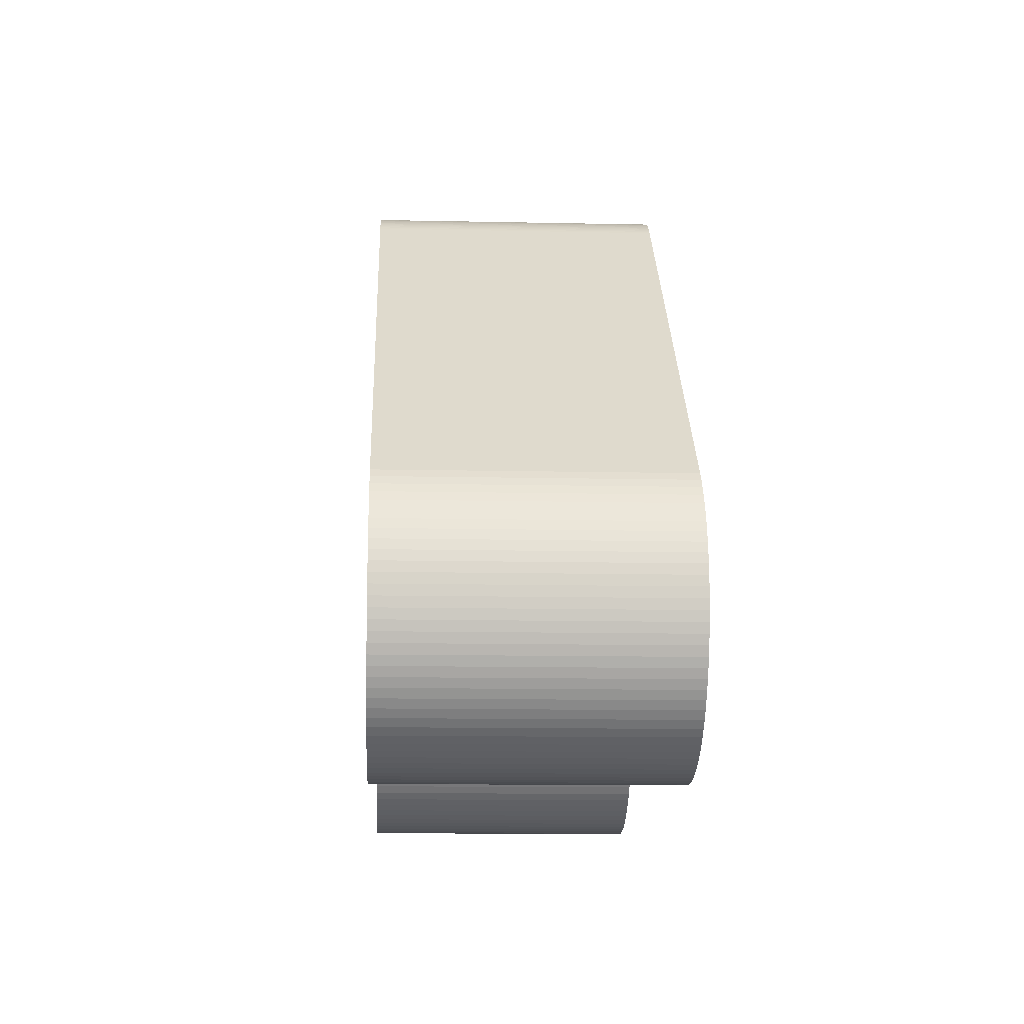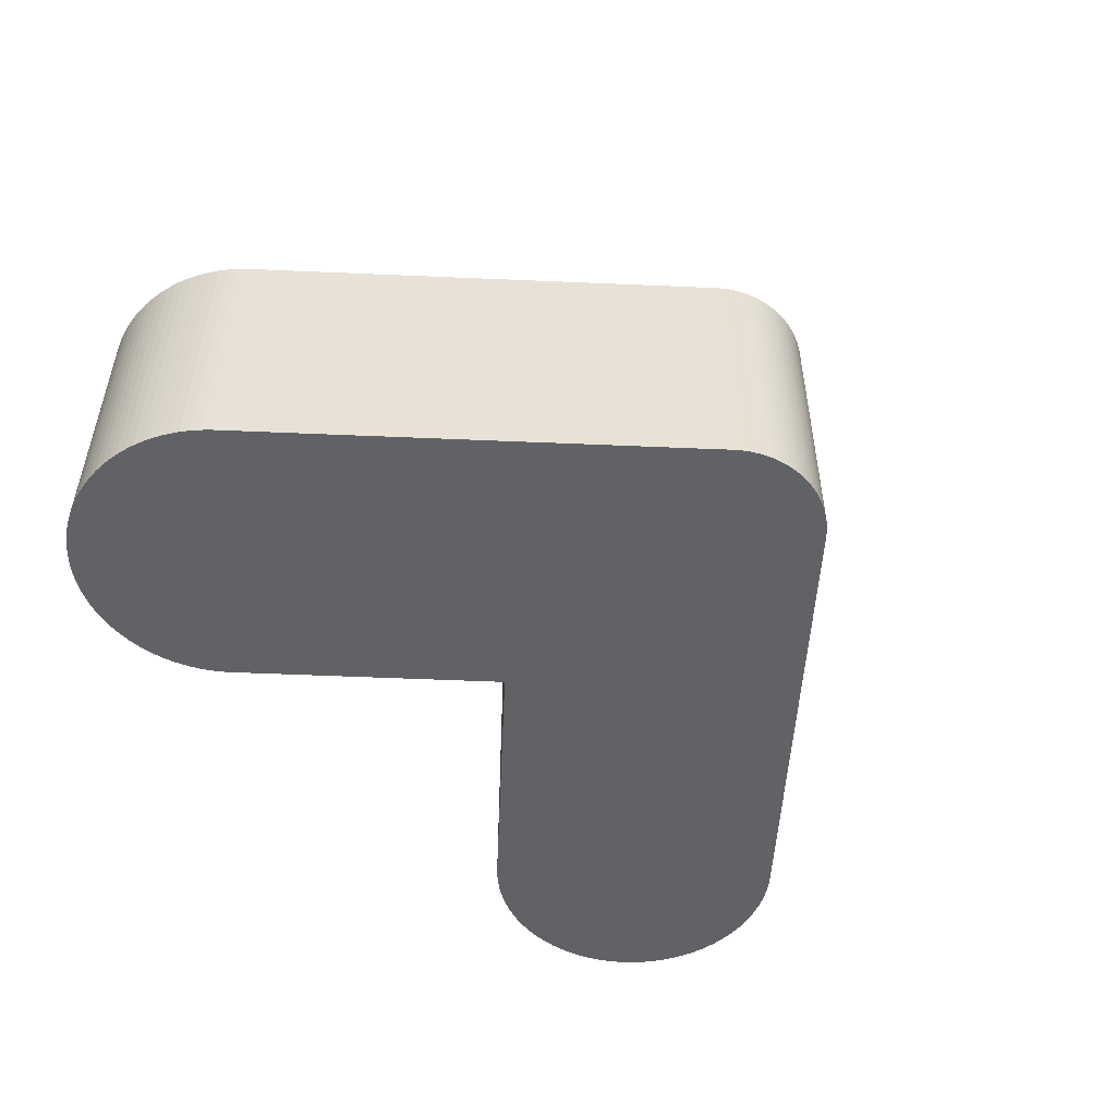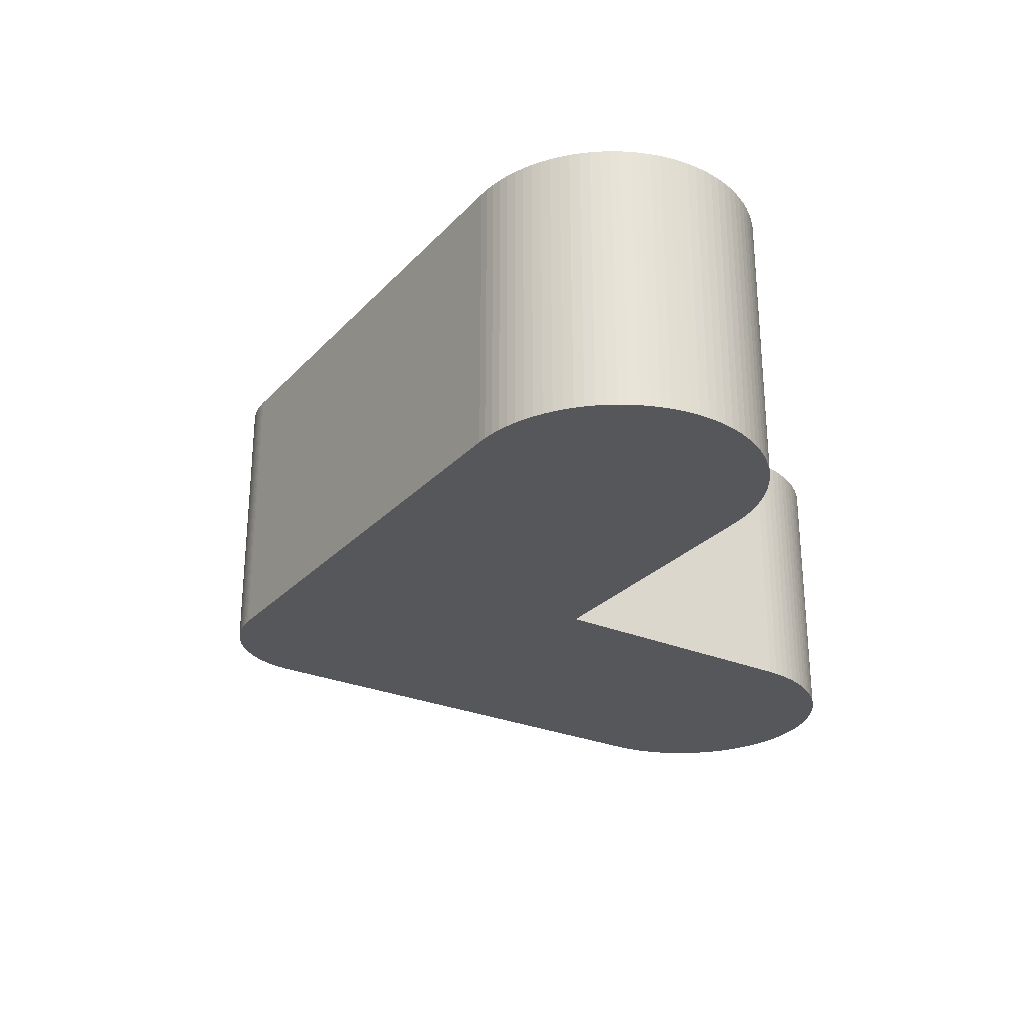
<metadata>
{"format":"obj","ext":"obj","renderer":"f3d","projection":"perspective","resolution":1024,"background":"white","views":[{"elev":-12.5,"azim":-92.8,"up":"+Z"},{"elev":-50.7,"azim":-47.7,"up":"+Y"},{"elev":-27.3,"azim":102.0,"up":"+Y"}]}
</metadata>
<code>
o _icon_down_CUCurve.006
v 0.3567 0 0.3598
v 0.3554 0 0.3586
v 0.3541 0 0.3574
v 0.3526 0 0.3564
v 0.3512 0 0.3555
v 0.3496 0 0.3547
v 0.348 0 0.354
v 0.3464 0 0.3533
v 0.3447 0 0.3528
v 0.343 0 0.3524
v 0.3413 0 0.3521
v 0.3395 0 0.352
v 0.3378 0 0.3519
v 0.336 0 0.352
v 0.3342 0 0.3521
v 0.3325 0 0.3524
v 0.3308 0 0.3528
v 0.3291 0 0.3533
v 0.3275 0 0.354
v 0.3259 0 0.3547
v 0.3244 0 0.3555
v 0.3229 0 0.3564
v 0.3214 0 0.3574
v 0.3201 0 0.3586
v 0.3188 0 0.3598
v 0.3183 0 0.3602
v 0.317 0 0.3615
v 0.3149 0 0.3636
v 0.3123 0 0.3663
v 0.3091 0 0.3694
v 0.3056 0 0.3729
v 0.3018 0 0.3767
v 0.298 0 0.3805
v 0.2941 0 0.3844
v 0.2903 0 0.3882
v 0.2868 0 0.3917
v 0.2836 0 0.3948
v 0.2485 0 0.3598
v 0.2472 0 0.3586
v 0.2458 0 0.3575
v 0.2444 0 0.3566
v 0.2429 0 0.3557
v 0.2414 0 0.3549
v 0.2398 0 0.3542
v 0.2382 0 0.3536
v 0.2365 0 0.3532
v 0.2349 0 0.3528
v 0.2331 0 0.3525
v 0.2314 0 0.3524
v 0.2297 0 0.3524
v 0.2279 0 0.3524
v 0.2262 0 0.3526
v 0.2245 0 0.3529
v 0.2228 0 0.3533
v 0.2212 0 0.3539
v 0.2196 0 0.3545
v 0.218 0 0.3552
v 0.2165 0 0.356
v 0.215 0 0.3569
v 0.2136 0 0.3579
v 0.2123 0 0.359
v 0.211 0 0.3602
v 0.2098 0 0.3615
v 0.2087 0 0.3628
v 0.2077 0 0.3642
v 0.2068 0 0.3657
v 0.206 0 0.3672
v 0.2053 0 0.3688
v 0.2046 0 0.3704
v 0.2041 0 0.372
v 0.2037 0 0.3737
v 0.2034 0 0.3754
v 0.2032 0 0.3771
v 0.2032 0 0.3789
v 0.2032 0 0.3806
v 0.2033 0 0.3823
v 0.2036 0 0.384
v 0.204 0 0.3857
v 0.2044 0 0.3874
v 0.205 0 0.389
v 0.2057 0 0.3906
v 0.2065 0 0.3921
v 0.2073 0 0.3936
v 0.2083 0 0.395
v 0.2094 0 0.3964
v 0.2105 0 0.3977
v 0.2113 0 0.3985
v 0.2136 0 0.4008
v 0.2172 0 0.4043
v 0.2217 0 0.4089
v 0.2272 0 0.4143
v 0.2332 0 0.4204
v 0.2397 0 0.4269
v 0.2464 0 0.4335
v 0.2531 0 0.4402
v 0.2596 0 0.4467
v 0.2656 0 0.4528
v 0.2711 0 0.4582
v 0.2715 0 0.4586
v 0.2719 0 0.459
v 0.2723 0 0.4594
v 0.2728 0 0.4597
v 0.2733 0 0.4601
v 0.2738 0 0.4604
v 0.2742 0 0.4607
v 0.2747 0 0.461
v 0.2753 0 0.4613
v 0.2758 0 0.4615
v 0.2763 0 0.4618
v 0.2768 0 0.462
v 0.2774 0 0.4622
v 0.2779 0 0.4624
v 0.2785 0 0.4626
v 0.279 0 0.4627
v 0.2796 0 0.4629
v 0.2802 0 0.463
v 0.2807 0 0.4631
v 0.2813 0 0.4632
v 0.2819 0 0.4632
v 0.2825 0 0.4633
v 0.2831 0 0.4633
v 0.2836 0 0.4633
v 0.2836 0 0.4633
v 0.2836 0 0.4633
v 0.2836 0 0.4633
v 0.2836 0 0.4633
v 0.2836 0 0.4633
v 0.2836 0 0.4633
v 0.2836 0 0.4633
v 0.2836 0 0.4633
v 0.2836 0 0.4633
v 0.2836 0 0.4633
v 0.2836 0 0.4633
v 0.2836 0 0.4633
v 0.2842 0 0.4633
v 0.2848 0 0.4633
v 0.2854 0 0.4632
v 0.286 0 0.4632
v 0.2865 0 0.4631
v 0.2871 0 0.463
v 0.2877 0 0.4629
v 0.2882 0 0.4627
v 0.2888 0 0.4626
v 0.2893 0 0.4624
v 0.2899 0 0.4622
v 0.2904 0 0.462
v 0.291 0 0.4617
v 0.2915 0 0.4615
v 0.292 0 0.4612
v 0.2925 0 0.461
v 0.293 0 0.4607
v 0.2935 0 0.4603
v 0.294 0 0.46
v 0.2945 0 0.4597
v 0.2949 0 0.4593
v 0.2953 0 0.4589
v 0.2958 0 0.4585
v 0.2962 0 0.4581
v 0.297 0 0.4573
v 0.2993 0 0.455
v 0.3028 0 0.4515
v 0.3074 0 0.4469
v 0.3128 0 0.4415
v 0.3189 0 0.4354
v 0.3254 0 0.429
v 0.3321 0 0.4223
v 0.3387 0 0.4156
v 0.3452 0 0.4091
v 0.3513 0 0.4031
v 0.3567 0 0.3976
v 0.3579 0 0.3963
v 0.359 0 0.395
v 0.36 0 0.3936
v 0.361 0 0.3921
v 0.3618 0 0.3905
v 0.3625 0 0.3889
v 0.3631 0 0.3873
v 0.3636 0 0.3856
v 0.364 0 0.3839
v 0.3643 0 0.3822
v 0.3645 0 0.3805
v 0.3645 0 0.3787
v 0.3645 0 0.3769
v 0.3643 0 0.3752
v 0.364 0 0.3735
v 0.3636 0 0.3718
v 0.3631 0 0.3701
v 0.3625 0 0.3685
v 0.3618 0 0.3669
v 0.361 0 0.3653
v 0.3601 0 0.3639
v 0.359 0 0.3624
v 0.3579 0 0.3611
v 0.2774 0.05 0.4622
v 0.2893 0.05 0.4624
v 0.3028 0.05 0.4515
v 0.3074 0.05 0.4469
v 0.2262 0.05 0.3526
v 0.2245 0.05 0.3529
v 0.3188 0.05 0.3598
v 0.3183 0.05 0.3602
v 0.2314 0.05 0.3524
v 0.2279 0.05 0.3524
v 0.2763 0.05 0.4618
v 0.291 0.05 0.4617
v 0.2747 0.05 0.461
v 0.292 0.05 0.4612
v 0.297 0.05 0.4573
v 0.2993 0.05 0.455
v 0.2032 0.05 0.3771
v 0.2032 0.05 0.3789
v 0.2836 0.05 0.3948
v 0.206 0.05 0.3672
v 0.343 0.05 0.3524
v 0.3325 0.05 0.3524
v 0.2953 0.05 0.4589
v 0.2958 0.05 0.4585
v 0.3123 0.05 0.3663
v 0.3091 0.05 0.3694
v 0.2444 0.05 0.3566
v 0.2165 0.05 0.356
v 0.2113 0.05 0.3985
v 0.3513 0.05 0.4031
v 0.2036 0.05 0.384
v 0.204 0.05 0.3857
v 0.2136 0.05 0.3579
v 0.2123 0.05 0.359
v 0.2899 0.05 0.4622
v 0.3447 0.05 0.3528
v 0.3291 0.05 0.3533
v 0.2728 0.05 0.4597
v 0.294 0.05 0.46
v 0.2464 0.05 0.4335
v 0.3189 0.05 0.4354
v 0.2083 0.05 0.395
v 0.2094 0.05 0.3964
v 0.2429 0.05 0.3557
v 0.2711 0.05 0.4582
v 0.3254 0.05 0.429
v 0.3321 0.05 0.4223
v 0.2813 0.05 0.4632
v 0.2819 0.05 0.4632
v 0.2915 0.05 0.4615
v 0.2458 0.05 0.3575
v 0.215 0.05 0.3569
v 0.2472 0.05 0.3586
v 0.2382 0.05 0.3536
v 0.2365 0.05 0.3532
v 0.2397 0.05 0.4269
v 0.3631 0.05 0.3873
v 0.3636 0.05 0.3856
v 0.2046 0.05 0.3704
v 0.2041 0.05 0.372
v 0.2935 0.05 0.4603
v 0.2715 0.05 0.4586
v 0.3018 0.05 0.3767
v 0.3643 0.05 0.3752
v 0.2077 0.05 0.3642
v 0.361 0.05 0.3921
v 0.3618 0.05 0.3905
v 0.3625 0.05 0.3685
v 0.3618 0.05 0.3669
v 0.361 0.05 0.3653
v 0.2087 0.05 0.3628
v 0.2871 0.05 0.463
v 0.2877 0.05 0.4629
v 0.3056 0.05 0.3729
v 0.3636 0.05 0.3718
v 0.2331 0.05 0.3525
v 0.3378 0.05 0.3519
v 0.336 0.05 0.352
v 0.2217 0.05 0.4089
v 0.3452 0.05 0.4091
v 0.3567 0.05 0.3976
v 0.3579 0.05 0.3963
v 0.2057 0.05 0.3906
v 0.205 0.05 0.389
v 0.3149 0.05 0.3636
v 0.359 0.05 0.3624
v 0.2485 0.05 0.3598
v 0.2349 0.05 0.3528
v 0.2807 0.05 0.4631
v 0.286 0.05 0.4632
v 0.2742 0.05 0.4607
v 0.293 0.05 0.4607
v 0.364 0.05 0.3735
v 0.348 0.05 0.354
v 0.3275 0.05 0.354
v 0.3387 0.05 0.4156
v 0.2802 0.05 0.463
v 0.2785 0.05 0.4626
v 0.2882 0.05 0.4627
v 0.3645 0.05 0.3805
v 0.3645 0.05 0.3787
v 0.2068 0.05 0.3657
v 0.3201 0.05 0.3586
v 0.3512 0.05 0.3555
v 0.3496 0.05 0.3547
v 0.2136 0.05 0.4008
v 0.2172 0.05 0.4043
v 0.3244 0.05 0.3555
v 0.3259 0.05 0.3547
v 0.2848 0.05 0.4633
v 0.2854 0.05 0.4632
v 0.279 0.05 0.4627
v 0.2796 0.05 0.4629
v 0.2398 0.05 0.3542
v 0.2212 0.05 0.3539
v 0.2825 0.05 0.4633
v 0.2332 0.05 0.4204
v 0.298 0.05 0.3805
v 0.2941 0.05 0.3844
v 0.3554 0.05 0.3586
v 0.2414 0.05 0.3549
v 0.218 0.05 0.3552
v 0.2779 0.05 0.4624
v 0.3541 0.05 0.3574
v 0.3214 0.05 0.3574
v 0.359 0.05 0.395
v 0.2228 0.05 0.3533
v 0.2768 0.05 0.462
v 0.2753 0.05 0.4613
v 0.2758 0.05 0.4615
v 0.2723 0.05 0.4594
v 0.2945 0.05 0.4597
v 0.2596 0.05 0.4467
v 0.3643 0.05 0.3822
v 0.2903 0.05 0.3882
v 0.3567 0.05 0.3598
v 0.3645 0.05 0.3769
v 0.2733 0.05 0.4601
v 0.2738 0.05 0.4604
v 0.2719 0.05 0.459
v 0.3128 0.05 0.4415
v 0.2034 0.05 0.3754
v 0.2904 0.05 0.462
v 0.2949 0.05 0.4593
v 0.2868 0.05 0.3917
v 0.3625 0.05 0.3889
v 0.3308 0.05 0.3528
v 0.2033 0.05 0.3823
v 0.2297 0.05 0.3524
v 0.3413 0.05 0.3521
v 0.3342 0.05 0.3521
v 0.2888 0.05 0.4626
v 0.2531 0.05 0.4402
v 0.3395 0.05 0.352
v 0.2073 0.05 0.3936
v 0.2053 0.05 0.3688
v 0.2836 0.05 0.4633
v 0.2842 0.05 0.4633
v 0.364 0.05 0.3839
v 0.211 0.05 0.3602
v 0.2865 0.05 0.4631
v 0.2272 0.05 0.4143
v 0.3601 0.05 0.3639
v 0.2925 0.05 0.461
v 0.3464 0.05 0.3533
v 0.3631 0.05 0.3701
v 0.3579 0.05 0.3611
v 0.3526 0.05 0.3564
v 0.3229 0.05 0.3564
v 0.2032 0.05 0.3806
v 0.317 0.05 0.3615
v 0.2196 0.05 0.3545
v 0.2656 0.05 0.4528
v 0.36 0.05 0.3936
v 0.2105 0.05 0.3977
v 0.2044 0.05 0.3874
v 0.2962 0.05 0.4581
v 0.2037 0.05 0.3737
v 0.2098 0.05 0.3615
v 0.2065 0.05 0.3921
v 0.2831 0.05 0.4633
f 14 13 12
f 15 14 12
f 15 12 11
f 16 15 11
f 16 11 10
f 51 50 49
f 51 49 48
f 17 16 10
f 17 10 9
f 52 51 48
f 52 48 47
f 53 52 47
f 53 47 46
f 18 17 9
f 18 9 8
f 54 53 46
f 54 46 45
f 55 54 45
f 19 18 8
f 19 8 7
f 55 45 44
f 56 55 44
f 20 19 7
f 20 7 6
f 56 44 43
f 57 56 43
f 21 20 6
f 21 6 5
f 57 43 42
f 58 57 42
f 22 21 5
f 22 5 4
f 58 42 41
f 59 58 41
f 23 22 4
f 23 4 3
f 59 41 40
f 60 59 40
f 24 23 3
f 24 3 2
f 60 40 39
f 61 60 39
f 25 24 2
f 25 2 1
f 61 39 38
f 62 61 38
f 62 38 37
f 26 25 1
f 26 1 193
f 63 62 37
f 27 26 193
f 27 193 192
f 64 63 37
f 28 27 192
f 28 192 191
f 65 64 37
f 29 28 191
f 29 191 190
f 66 65 37
f 29 190 189
f 67 66 37
f 30 29 189
f 30 189 188
f 68 67 37
f 30 188 187
f 69 68 37
f 31 30 187
f 31 187 186
f 70 69 37
f 31 186 185
f 71 70 37
f 32 31 185
f 32 185 184
f 72 71 37
f 32 184 183
f 73 72 37
f 33 32 183
f 33 183 182
f 74 73 37
f 33 182 181
f 75 74 37
f 33 181 180
f 34 33 180
f 76 75 37
f 34 180 179
f 77 76 37
f 34 179 178
f 78 77 37
f 35 34 178
f 35 178 177
f 79 78 37
f 35 177 176
f 80 79 37
f 36 35 176
f 36 176 175
f 81 80 37
f 36 175 174
f 82 81 37
f 37 36 174
f 37 174 173
f 83 82 37
f 37 173 172
f 84 83 37
f 84 37 172
f 84 172 171
f 85 84 171
f 85 171 170
f 86 85 170
f 86 170 169
f 87 86 169
f 88 87 169
f 89 88 169
f 89 169 168
f 90 89 168
f 91 90 168
f 91 168 167
f 92 91 167
f 92 167 166
f 93 92 166
f 93 166 165
f 94 93 165
f 94 165 164
f 95 94 164
f 95 164 163
f 96 95 163
f 96 163 162
f 97 96 162
f 97 162 161
f 97 161 160
f 98 97 160
f 98 160 159
f 98 159 158
f 98 158 157
f 99 98 157
f 99 157 156
f 100 99 156
f 100 156 155
f 101 100 155
f 101 155 154
f 102 101 154
f 102 154 153
f 103 102 153
f 103 153 152
f 104 103 152
f 104 152 151
f 105 104 151
f 105 151 150
f 106 105 150
f 106 150 149
f 107 106 149
f 107 149 148
f 108 107 148
f 108 148 147
f 109 108 147
f 109 147 146
f 110 109 146
f 110 146 145
f 111 110 145
f 111 145 144
f 112 111 144
f 112 144 143
f 113 112 143
f 113 143 142
f 114 113 142
f 114 142 141
f 115 114 141
f 115 141 140
f 116 115 140
f 116 140 139
f 117 116 139
f 117 139 138
f 118 117 138
f 118 138 137
f 119 118 137
f 119 137 136
f 120 119 136
f 120 136 135
f 121 120 135
f 121 135 122
f 271 347 270
f 344 347 271
f 344 343 347
f 215 343 344
f 215 214 343
f 203 202 342
f 203 269 202
f 340 214 215
f 340 229 214
f 198 269 203
f 198 281 269
f 199 281 198
f 199 248 281
f 230 229 340
f 230 358 229
f 320 248 199
f 320 247 248
f 308 247 320
f 288 358 230
f 288 287 358
f 308 307 247
f 365 307 308
f 302 287 288
f 302 298 287
f 365 314 307
f 315 314 365
f 301 298 302
f 301 297 298
f 315 237 314
f 221 237 315
f 362 297 301
f 362 361 297
f 221 220 237
f 245 220 221
f 318 361 362
f 318 317 361
f 245 244 220
f 226 244 245
f 296 317 318
f 296 313 317
f 226 246 244
f 227 246 226
f 200 313 296
f 200 329 313
f 227 280 246
f 353 280 227
f 353 212 280
f 201 329 200
f 201 360 329
f 372 212 353
f 364 360 201
f 364 279 360
f 264 212 372
f 278 279 364
f 278 356 279
f 258 212 264
f 218 356 278
f 218 263 356
f 295 212 258
f 218 262 263
f 213 212 295
f 219 262 218
f 219 261 262
f 349 212 213
f 219 359 261
f 252 212 349
f 267 359 219
f 267 268 359
f 253 212 252
f 267 286 268
f 371 212 253
f 256 286 267
f 256 257 286
f 335 212 371
f 256 330 257
f 210 212 335
f 311 330 256
f 311 294 330
f 211 212 210
f 311 293 294
f 363 212 211
f 311 327 293
f 312 327 311
f 341 212 363
f 312 352 327
f 224 212 341
f 312 251 352
f 225 212 224
f 328 251 312
f 328 250 251
f 369 212 225
f 328 339 250
f 277 212 369
f 338 339 328
f 338 260 339
f 276 212 277
f 338 259 260
f 373 212 276
f 212 259 338
f 212 367 259
f 348 212 373
f 212 319 367
f 235 212 348
f 235 319 212
f 235 275 319
f 236 275 235
f 236 274 275
f 368 274 236
f 368 223 274
f 222 223 368
f 299 223 222
f 300 223 299
f 300 273 223
f 272 273 300
f 355 273 272
f 355 289 273
f 310 289 355
f 310 240 289
f 249 240 310
f 249 239 240
f 233 239 249
f 233 234 239
f 346 234 233
f 346 334 234
f 326 334 346
f 326 197 334
f 366 197 326
f 366 196 197
f 366 209 196
f 238 209 366
f 238 208 209
f 238 370 208
f 238 217 370
f 255 217 238
f 255 216 217
f 333 216 255
f 333 337 216
f 324 337 333
f 324 325 337
f 231 325 324
f 231 232 325
f 331 232 231
f 331 254 232
f 332 254 331
f 332 285 254
f 284 285 332
f 284 357 285
f 206 357 284
f 206 207 357
f 322 207 206
f 322 243 207
f 323 243 322
f 323 205 243
f 204 205 323
f 204 336 205
f 321 336 204
f 321 228 336
f 194 228 321
f 194 195 228
f 316 195 194
f 316 345 195
f 291 345 316
f 291 292 345
f 305 292 291
f 305 266 292
f 306 266 305
f 306 265 266
f 290 265 306
f 290 354 265
f 282 354 290
f 282 283 354
f 241 283 282
f 241 304 283
f 242 304 241
f 242 303 304
f 309 303 242
f 309 351 303
f 374 351 309
f 374 350 351
f 187 188 261 359
f 40 41 220 244
f 24 25 200 296
f 115 116 290 306
f 147 148 243 205
f 67 68 349 213
f 4 5 297 361
f 77 78 225 224
f 12 13 270 347
f 116 117 282 290
f 180 181 293 327
f 5 6 298 297
f 78 79 369 225
f 60 61 227 226
f 171 172 319 275
f 88 89 300 299
f 75 76 341 363
f 144 145 228 195
f 83 84 235 348
f 21 22 362 301
f 108 109 204 323
f 51 52 198 203
f 68 69 252 349
f 175 176 339 260
f 57 58 221 315
f 6 7 287 298
f 20 21 301 302
f 101 102 231 324
f 119 120 309 242
f 22 23 318 362
f 136 137 304 303
f 27 28 278 364
f 30 31 267 219
f 84 85 236 235
f 151 152 254 285
f 15 16 215 344
f 114 115 306 305
f 44 45 247 307
f 41 42 237 220
f 38 39 246 280
f 36 37 212 338
f 160 161 196 209
f 122 135 351 350
f 165 166 240 239
f 178 179 352 251
f 168 169 223 273
f 184 185 286 257
f 92 93 249 310
f 118 119 242 241
f 61 62 353 227
f 82 83 348 373
f 66 67 213 295
f 33 34 312 311
f 74 75 363 211
f 148 149 207 243
f 39 40 244 246
f 139 140 265 354
f 141 142 292 266
f 113 114 305 291
f 111 112 316 194
f 45 46 248 247
f 99 100 333 255
f 179 180 327 352
f 91 92 310 355
f 177 178 251 250
f 142 143 345 292
f 89 90 272 300
f 69 70 253 252
f 110 111 194 321
f 164 165 239 234
f 152 153 232 254
f 137 138 283 304
f 70 71 371 253
f 98 99 255 238
f 53 54 320 199
f 50 51 203 342
f 59 60 226 245
f 100 101 324 333
f 145 146 336 228
f 190 191 356 263
f 94 95 346 233
f 107 108 323 322
f 9 10 214 229
f 35 36 338 328
f 93 94 233 249
f 85 86 368 236
f 174 175 260 259
f 183 184 257 330
f 86 87 222 368
f 157 158 370 217
f 189 190 263 262
f 106 107 322 206
f 28 29 218 278
f 43 44 307 314
f 97 98 238 366
f 64 65 258 264
f 16 17 340 215
f 138 139 354 283
f 17 18 230 340
f 79 80 277 369
f 10 11 343 214
f 140 141 266 265
f 167 168 273 289
f 112 113 291 316
f 121 122 350 374
f 1 2 313 329
f 182 183 330 294
f 173 174 259 367
f 186 187 359 268
f 103 104 332 331
f 146 147 205 336
f 2 3 317 313
f 13 14 271 270
f 7 8 358 287
f 162 163 334 197
f 48 49 202 269
f 23 24 296 318
f 90 91 355 272
f 72 73 210 335
f 31 32 256 267
f 170 171 275 274
f 149 150 357 207
f 56 57 315 365
f 188 189 262 261
f 105 106 206 284
f 102 103 331 231
f 155 156 216 337
f 163 164 234 334
f 117 118 241 282
f 80 81 276 277
f 192 193 360 279
f 153 154 325 232
f 18 19 288 230
f 58 59 245 221
f 37 38 280 212
f 34 35 328 312
f 3 4 361 317
f 161 162 197 196
f 14 15 344 271
f 150 151 285 357
f 52 53 199 198
f 42 43 314 237
f 158 159 208 370
f 19 20 302 288
f 109 110 321 204
f 25 26 201 200
f 76 77 224 341
f 11 12 347 343
f 169 170 274 223
f 135 136 303 351
f 120 121 374 309
f 49 50 342 202
f 185 186 268 286
f 172 173 367 319
f 193 1 329 360
f 143 144 195 345
f 176 177 250 339
f 8 9 229 358
f 159 160 209 208
f 71 72 335 371
f 95 96 326 346
f 55 56 365 308
f 73 74 211 210
f 32 33 311 256
f 62 63 372 353
f 63 64 264 372
f 166 167 289 240
f 54 55 308 320
f 154 155 337 325
f 104 105 284 332
f 26 27 364 201
f 87 88 299 222
f 191 192 279 356
f 156 157 217 216
f 46 47 281 248
f 96 97 366 326
f 81 82 373 276
f 181 182 294 293
f 29 30 219 218
f 47 48 269 281
f 65 66 295 258

</code>
